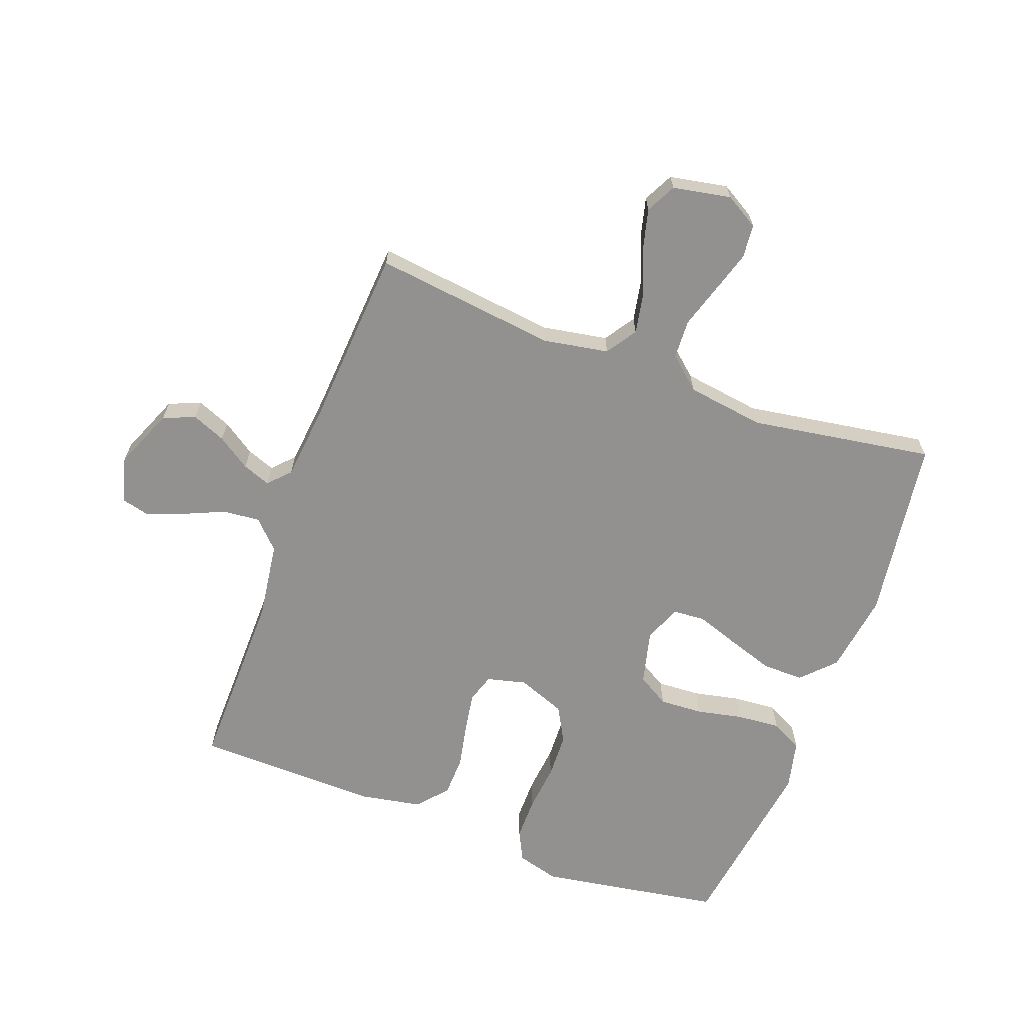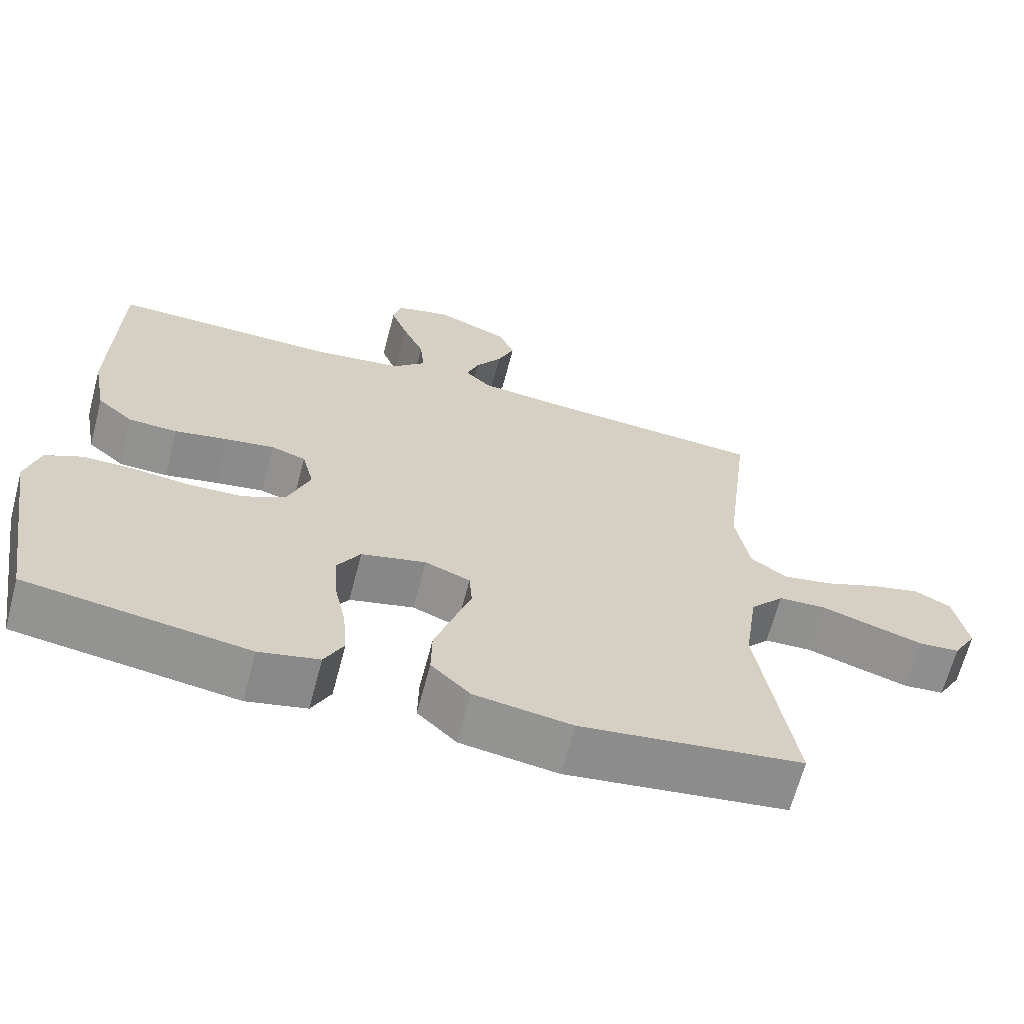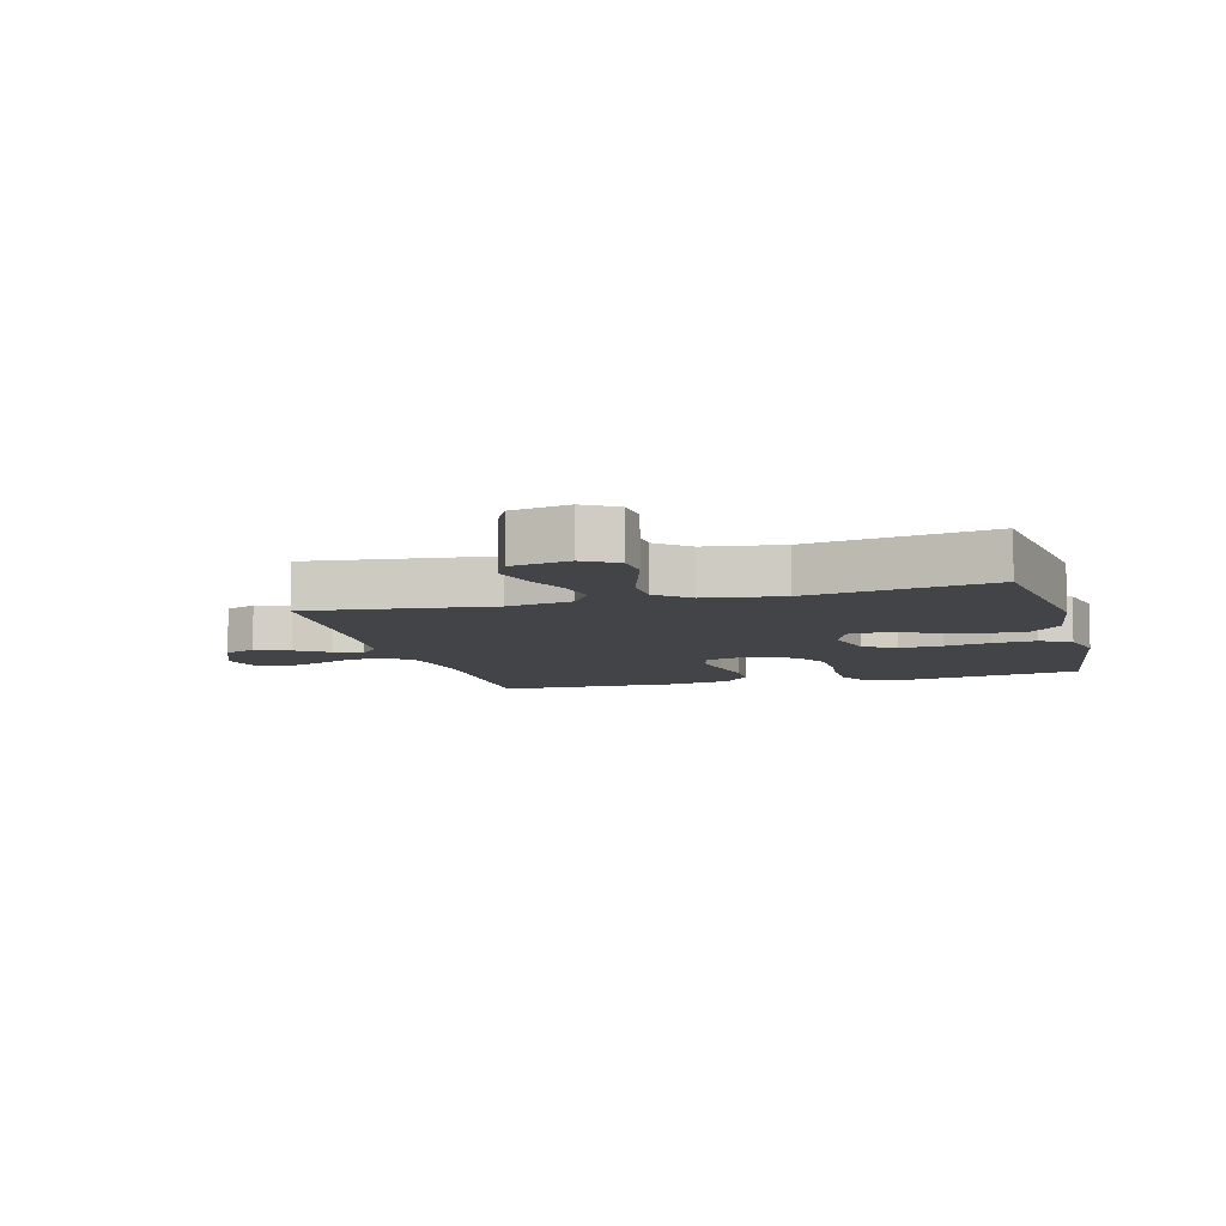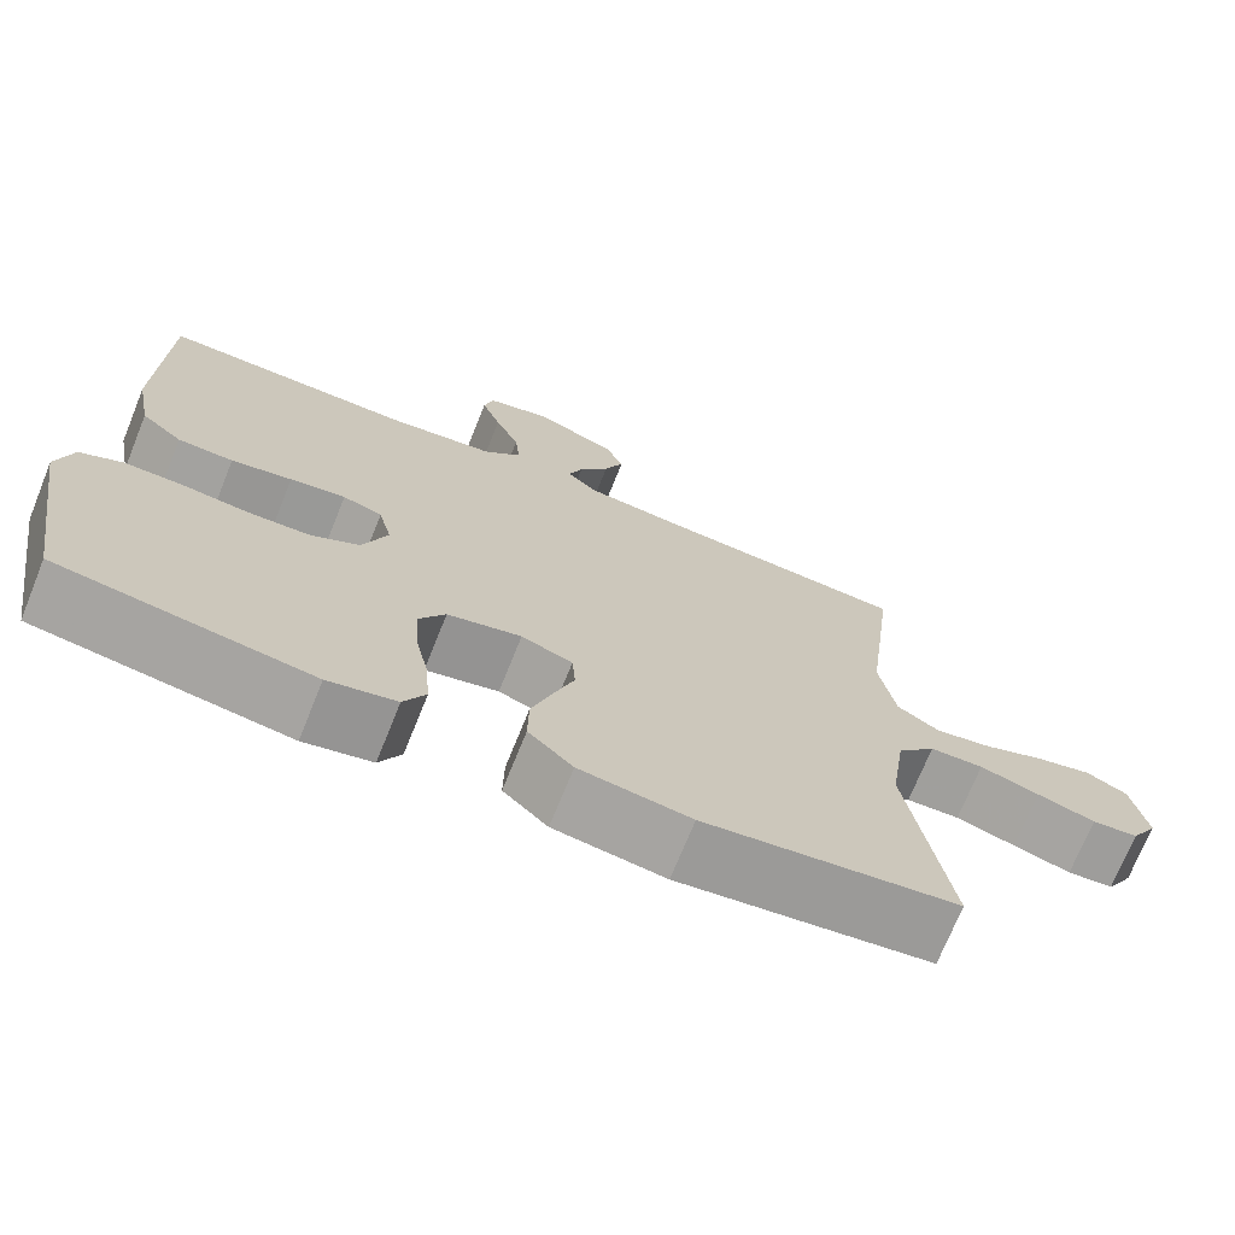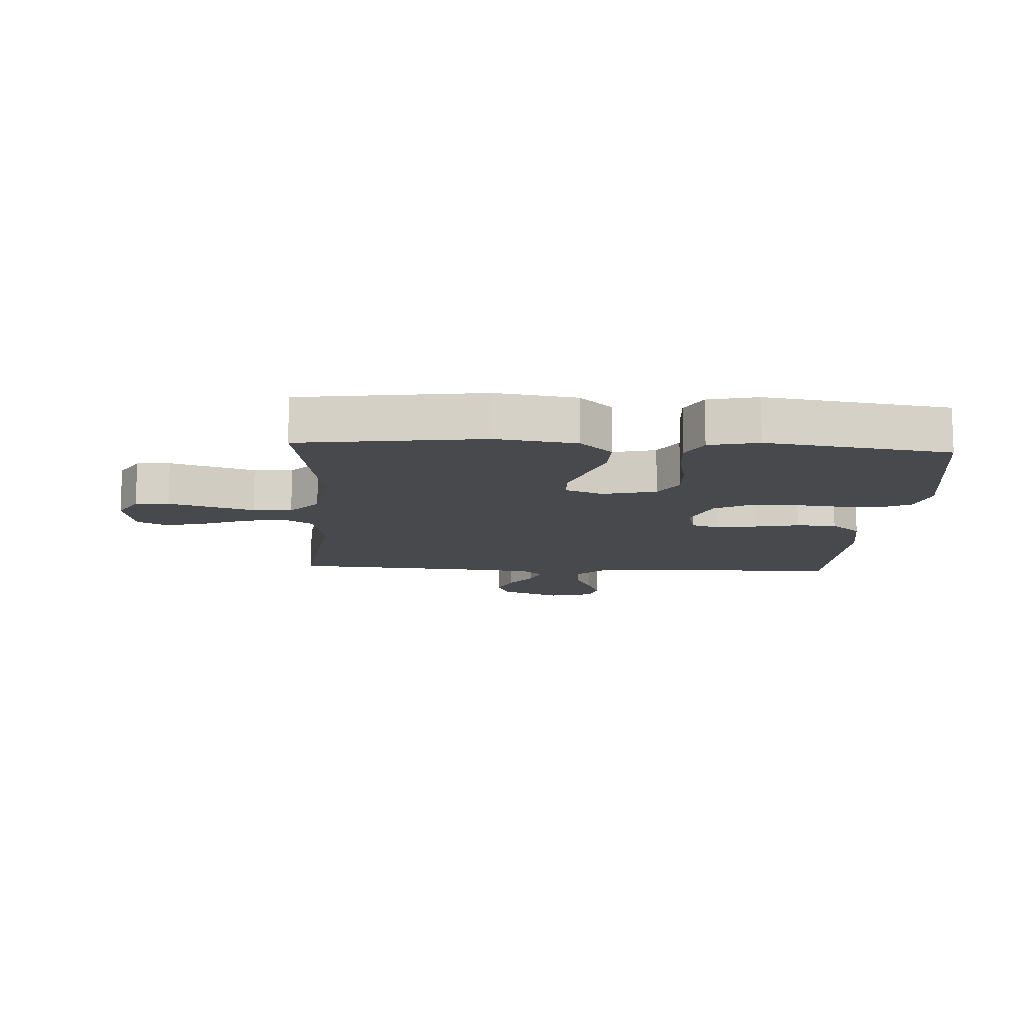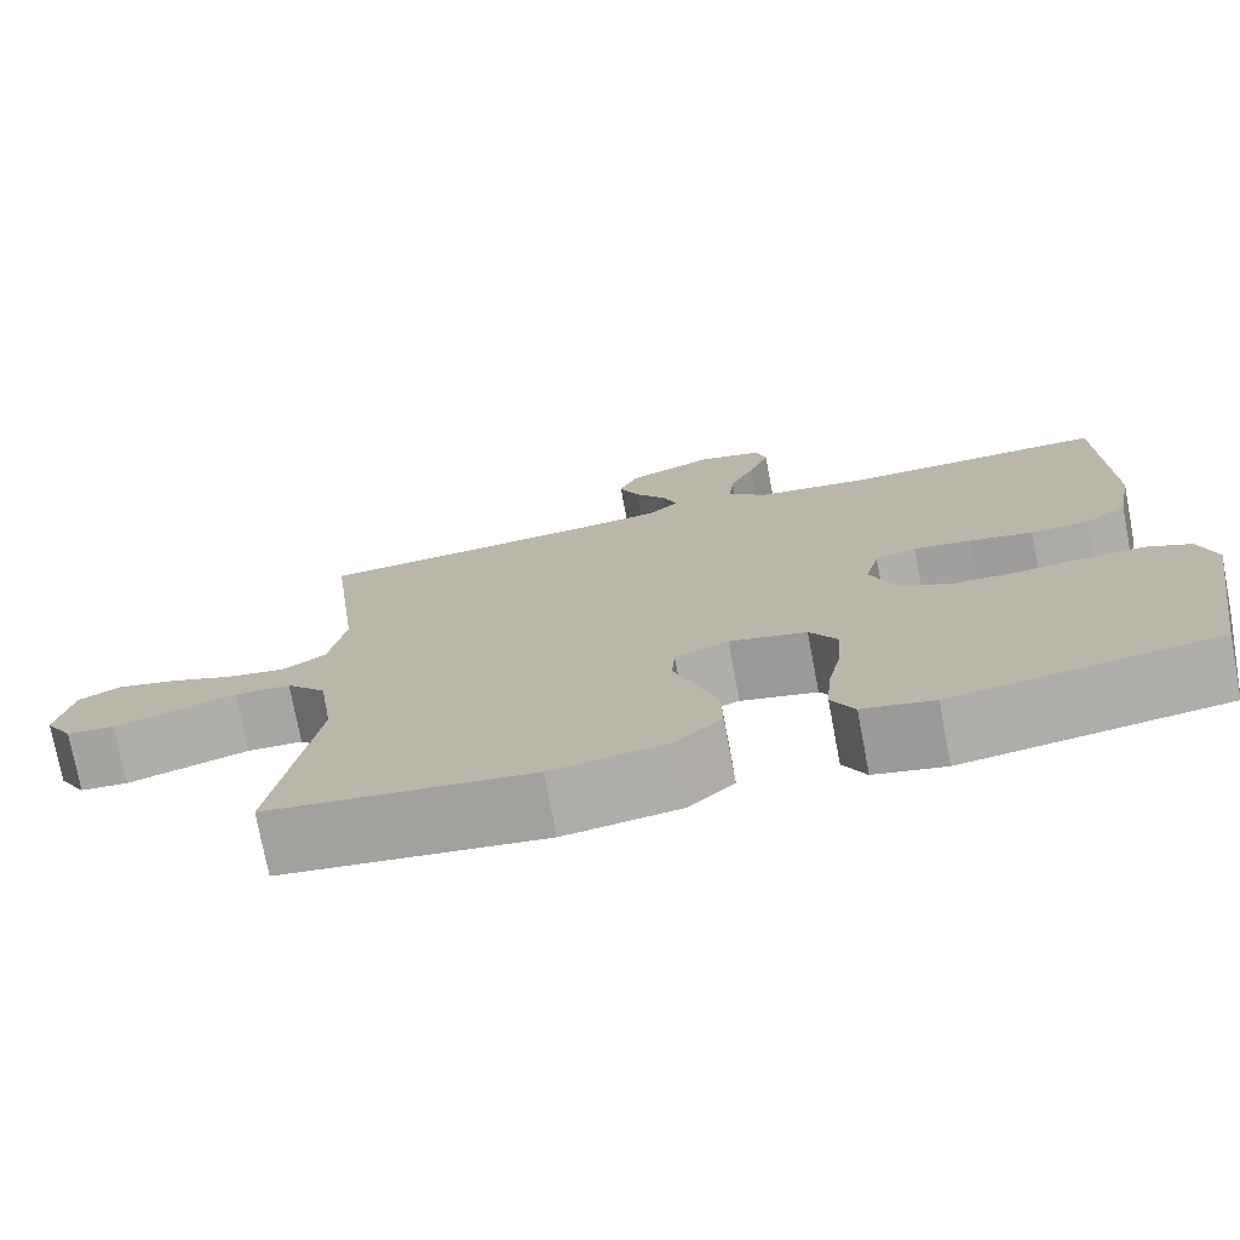
<metadata>
{"format":"obj","ext":"obj","renderer":"f3d","projection":"perspective","resolution":1024,"background":"white","views":[{"elev":-66.1,"azim":69.6,"up":"+Y"},{"elev":-66.0,"azim":-14.8,"up":"+Z"},{"elev":-8.2,"azim":105.2,"up":"+Y"},{"elev":-72.0,"azim":-22.0,"up":"+Z"},{"elev":-12.0,"azim":176.5,"up":"+Y"},{"elev":-75.3,"azim":-169.2,"up":"+Z"}]}
</metadata>
<code>
v -0.5 0.07 0.5
v -0.2 0.07 0.497
v -0.073 0.07 0.515
v -0.028 0.07 0.559
v -0.034 0.07 0.62
v -0.063 0.07 0.686
v -0.086 0.07 0.748
v -0.075 0.07 0.794
v 0 0.07 0.814
v 0.099 0.07 0.773
v 0.121 0.07 0.721
v 0.098 0.07 0.665
v 0.062 0.07 0.611
v 0.045 0.07 0.565
v 0.08 0.07 0.532
v 0.2 0.07 0.52
v 0.5 0.07 0.5
v 0.464 0.07 0.2
v 0.483 0.07 0.093
v 0.533 0.07 0.06
v 0.6 0.07 0.073
v 0.673 0.07 0.103
v 0.74 0.07 0.12
v 0.789 0.07 0.095
v 0.807 0.07 0
v 0.775 0.07 -0.055
v 0.72 0.07 -0.06
v 0.651 0.07 -0.039
v 0.58 0.07 -0.017
v 0.516 0.07 -0.02
v 0.47 0.07 -0.073
v 0.452 0.07 -0.2
v 0.5 0.07 -0.5
v 0.2 0.07 -0.542
v 0.068 0.07 -0.523
v 0.015 0.07 -0.472
v 0.016 0.07 -0.404
v 0.041 0.07 -0.328
v 0.065 0.07 -0.258
v 0.061 0.07 -0.205
v 0 0.07 -0.181
v -0.088 0.07 -0.203
v -0.119 0.07 -0.255
v -0.115 0.07 -0.326
v -0.099 0.07 -0.402
v -0.093 0.07 -0.473
v -0.119 0.07 -0.524
v -0.2 0.07 -0.543
v -0.5 0.07 -0.5
v -0.549 0.07 -0.2
v -0.53 0.07 -0.131
v -0.48 0.07 -0.106
v -0.41 0.07 -0.106
v -0.333 0.07 -0.114
v -0.259 0.07 -0.111
v -0.201 0.07 -0.079
v -0.171 0.07 0
v -0.187 0.07 0.064
v -0.234 0.07 0.079
v -0.3 0.07 0.068
v -0.372 0.07 0.053
v -0.438 0.07 0.055
v -0.487 0.07 0.097
v -0.506 0.07 0.2
v -0.5 0 0.5
v -0.2 0 0.497
v -0.073 0 0.515
v -0.028 0 0.559
v -0.034 0 0.62
v -0.063 0 0.686
v -0.086 0 0.748
v -0.075 0 0.794
v 0 0 0.814
v 0.099 0 0.773
v 0.121 0 0.721
v 0.098 0 0.665
v 0.062 0 0.611
v 0.045 0 0.565
v 0.08 0 0.532
v 0.2 0 0.52
v 0.5 0 0.5
v 0.464 0 0.2
v 0.483 0 0.093
v 0.533 0 0.06
v 0.6 0 0.073
v 0.673 0 0.103
v 0.74 0 0.12
v 0.789 0 0.095
v 0.807 0 0
v 0.775 0 -0.055
v 0.72 0 -0.06
v 0.651 0 -0.039
v 0.58 0 -0.017
v 0.516 0 -0.02
v 0.47 0 -0.073
v 0.452 0 -0.2
v 0.5 0 -0.5
v 0.2 0 -0.542
v 0.068 0 -0.523
v 0.015 0 -0.472
v 0.016 0 -0.404
v 0.041 0 -0.328
v 0.065 0 -0.258
v 0.061 0 -0.205
v 0 0 -0.181
v -0.088 0 -0.203
v -0.119 0 -0.255
v -0.115 0 -0.326
v -0.099 0 -0.402
v -0.093 0 -0.473
v -0.119 0 -0.524
v -0.2 0 -0.543
v -0.5 0 -0.5
v -0.549 0 -0.2
v -0.53 0 -0.131
v -0.48 0 -0.106
v -0.41 0 -0.106
v -0.333 0 -0.114
v -0.259 0 -0.111
v -0.201 0 -0.079
v -0.171 0 0
v -0.187 0 0.064
v -0.234 0 0.079
v -0.3 0 0.068
v -0.372 0 0.053
v -0.438 0 0.055
v -0.487 0 0.097
v -0.506 0 0.2
f 63 64 1 2
f 60 61 62 63
f 59 60 63 2
f 58 59 2 3
f 57 58 3 4
f 51 52 53 54
f 51 54 55
f 50 51 55
f 49 50 55
f 48 49 55 56
f 44 45 46 47
f 43 44 47 48
f 36 37 38 39
f 34 35 36 39
f 32 33 34 39
f 31 32 39 40
f 30 31 40 41
f 26 27 28 29
f 24 25 26 29
f 24 29 30
f 21 22 23 24
f 20 21 24 30
f 19 20 30 41
f 16 17 18
f 15 16 18 19
f 14 15 19 41
f 10 11 12 13
f 10 13 14
f 9 10 14
f 5 6 7 8
f 5 8 9 14
f 43 48 56 57
f 42 43 57 4
f 41 42 4
f 14 41 4
f 4 5 14
f 66 65 128 127
f 127 126 125 124
f 66 127 124 123
f 67 66 123 122
f 68 67 122 121
f 118 117 116 115
f 119 118 115
f 119 115 114
f 119 114 113
f 120 119 113 112
f 111 110 109 108
f 112 111 108 107
f 103 102 101 100
f 103 100 99 98
f 103 98 97 96
f 104 103 96 95
f 105 104 95 94
f 93 92 91 90
f 93 90 89 88
f 94 93 88
f 88 87 86 85
f 94 88 85 84
f 105 94 84 83
f 82 81 80
f 83 82 80 79
f 105 83 79 78
f 77 76 75 74
f 78 77 74
f 78 74 73
f 72 71 70 69
f 78 73 72 69
f 121 120 112 107
f 68 121 107 106
f 68 106 105
f 68 105 78
f 78 69 68
f 1 65 66 2
f 2 66 67 3
f 3 67 68 4
f 4 68 69 5
f 5 69 70 6
f 6 70 71 7
f 7 71 72 8
f 8 72 73 9
f 9 73 74 10
f 10 74 75 11
f 11 75 76 12
f 12 76 77 13
f 13 77 78 14
f 14 78 79 15
f 15 79 80 16
f 16 80 81 17
f 17 81 82 18
f 18 82 83 19
f 19 83 84 20
f 20 84 85 21
f 21 85 86 22
f 22 86 87 23
f 23 87 88 24
f 24 88 89 25
f 25 89 90 26
f 26 90 91 27
f 27 91 92 28
f 28 92 93 29
f 29 93 94 30
f 30 94 95 31
f 31 95 96 32
f 32 96 97 33
f 33 97 98 34
f 34 98 99 35
f 35 99 100 36
f 36 100 101 37
f 37 101 102 38
f 38 102 103 39
f 39 103 104 40
f 40 104 105 41
f 41 105 106 42
f 42 106 107 43
f 43 107 108 44
f 44 108 109 45
f 45 109 110 46
f 46 110 111 47
f 47 111 112 48
f 48 112 113 49
f 49 113 114 50
f 50 114 115 51
f 51 115 116 52
f 52 116 117 53
f 53 117 118 54
f 54 118 119 55
f 55 119 120 56
f 56 120 121 57
f 57 121 122 58
f 58 122 123 59
f 59 123 124 60
f 60 124 125 61
f 61 125 126 62
f 62 126 127 63
f 63 127 128 64
f 64 128 65 1

</code>
